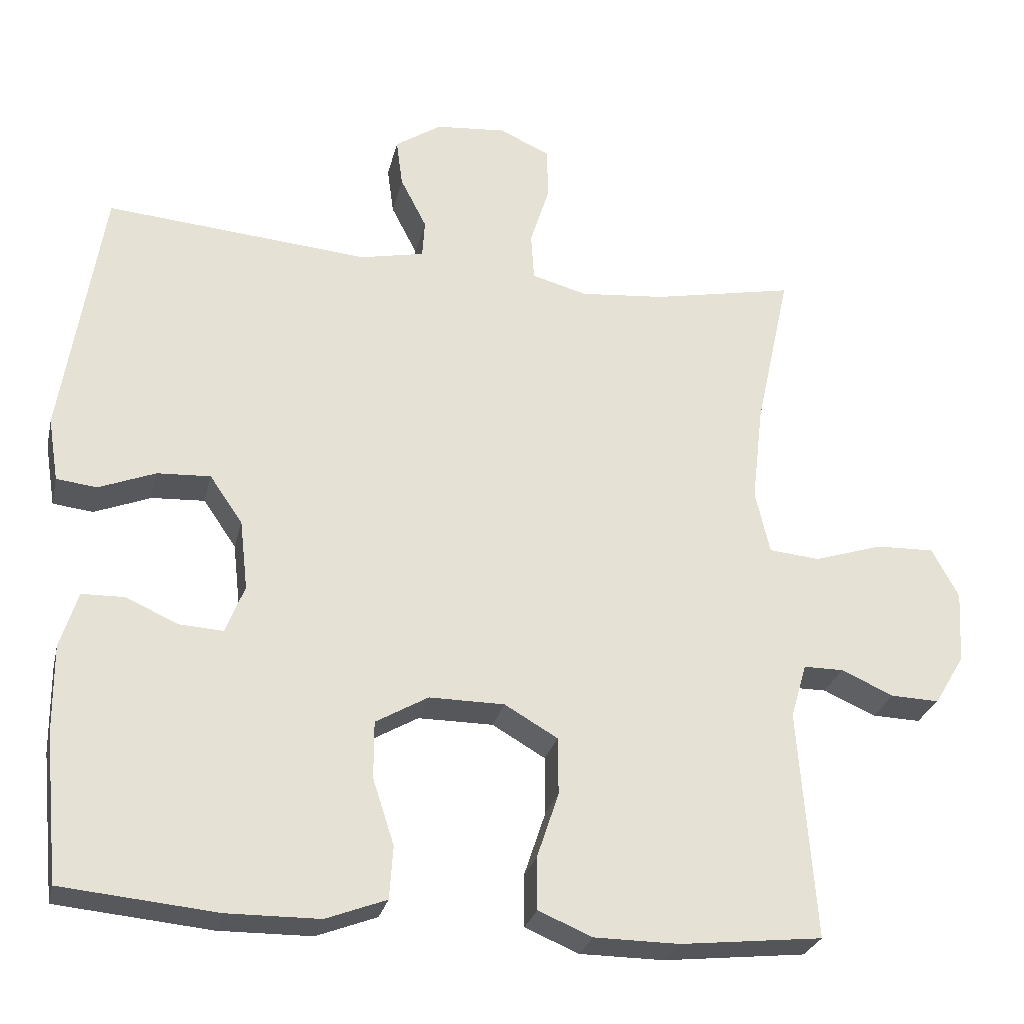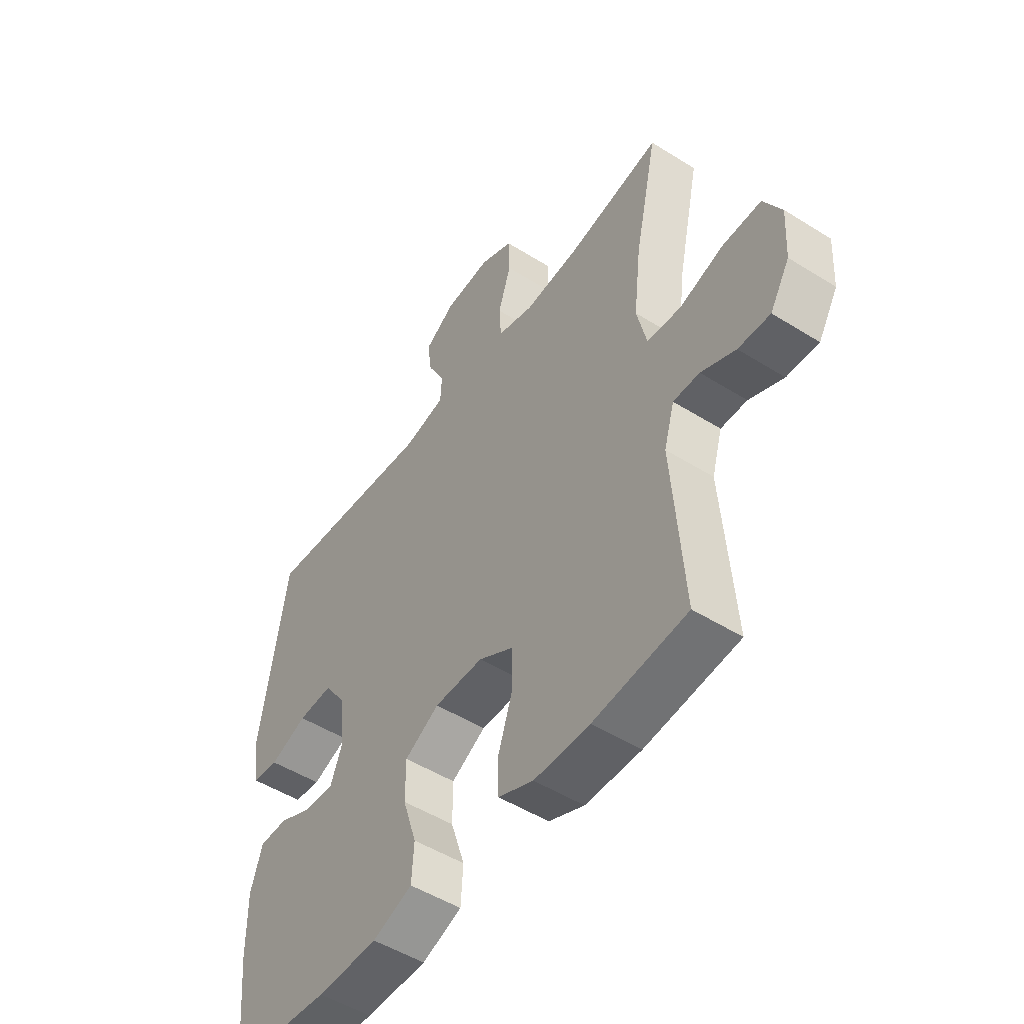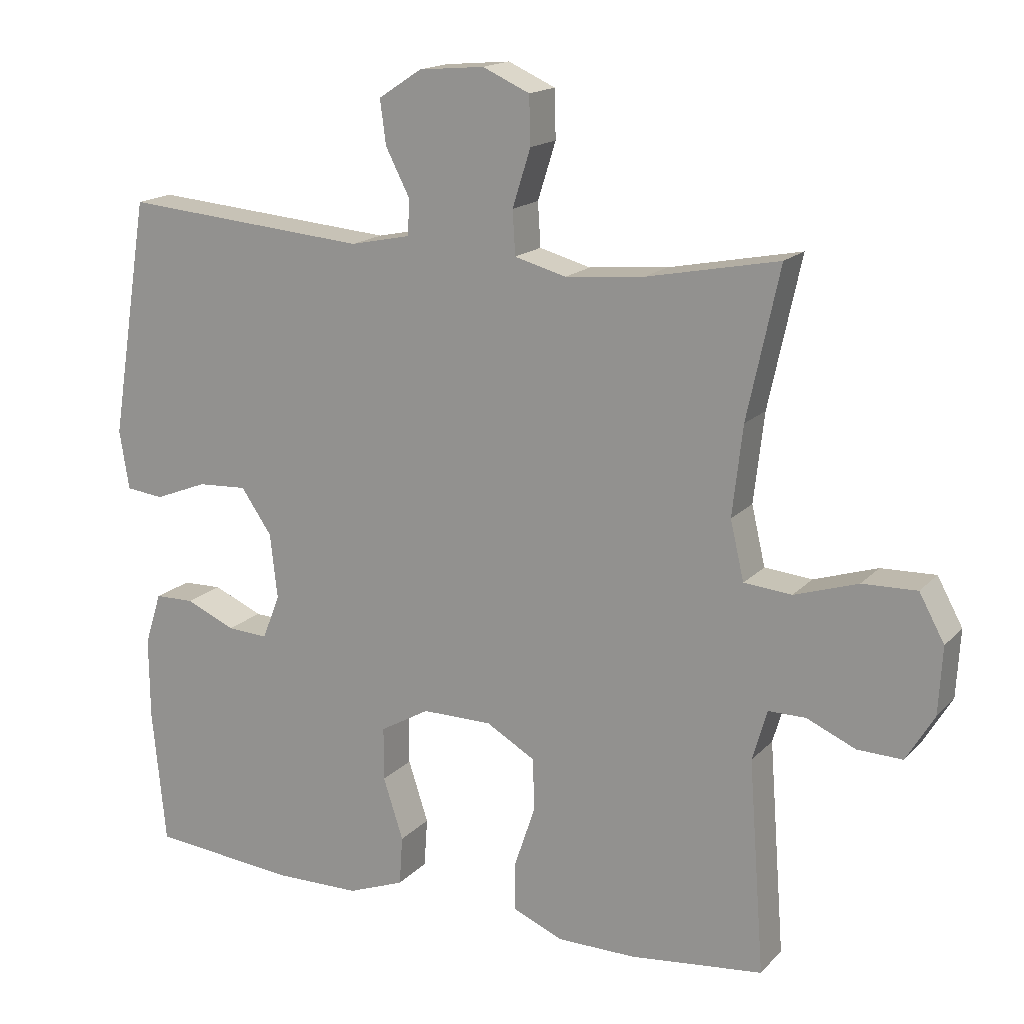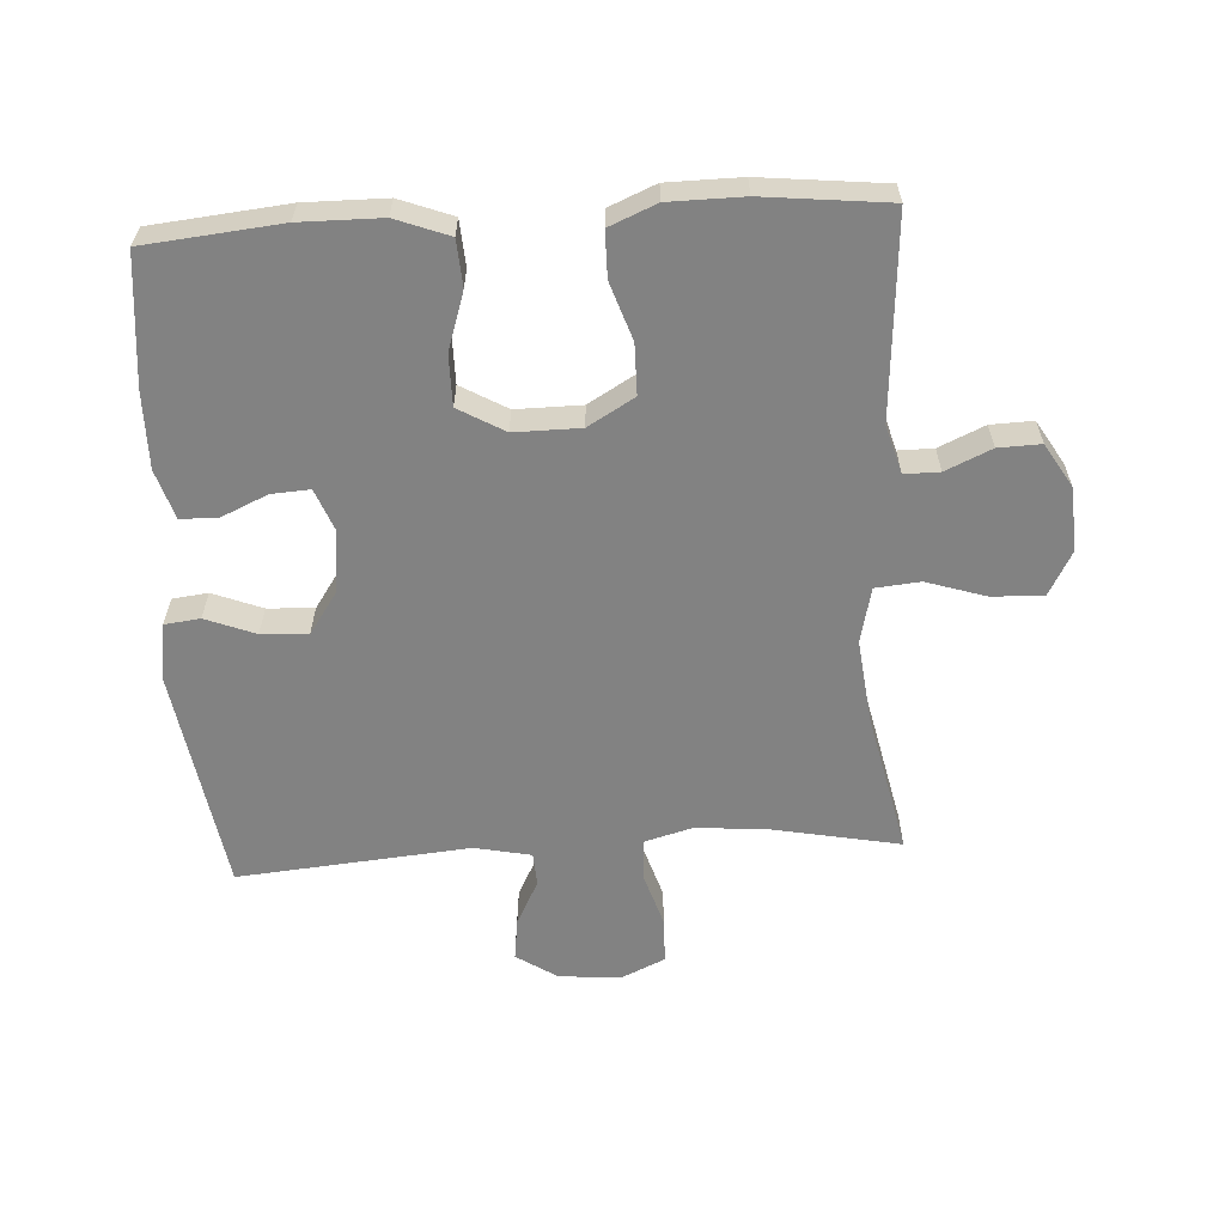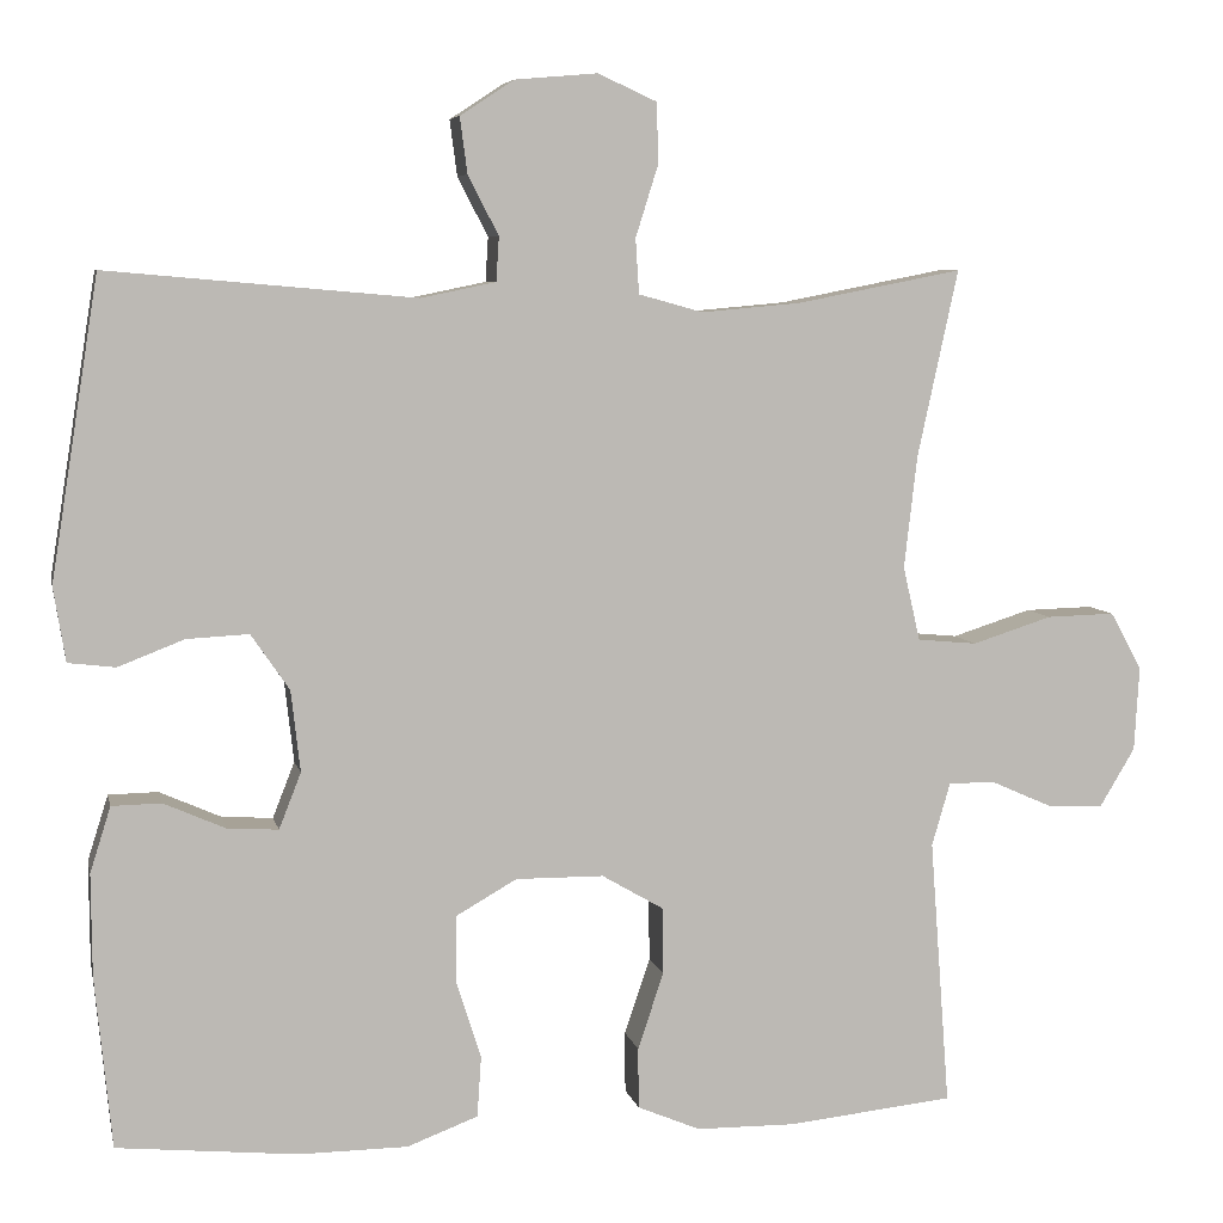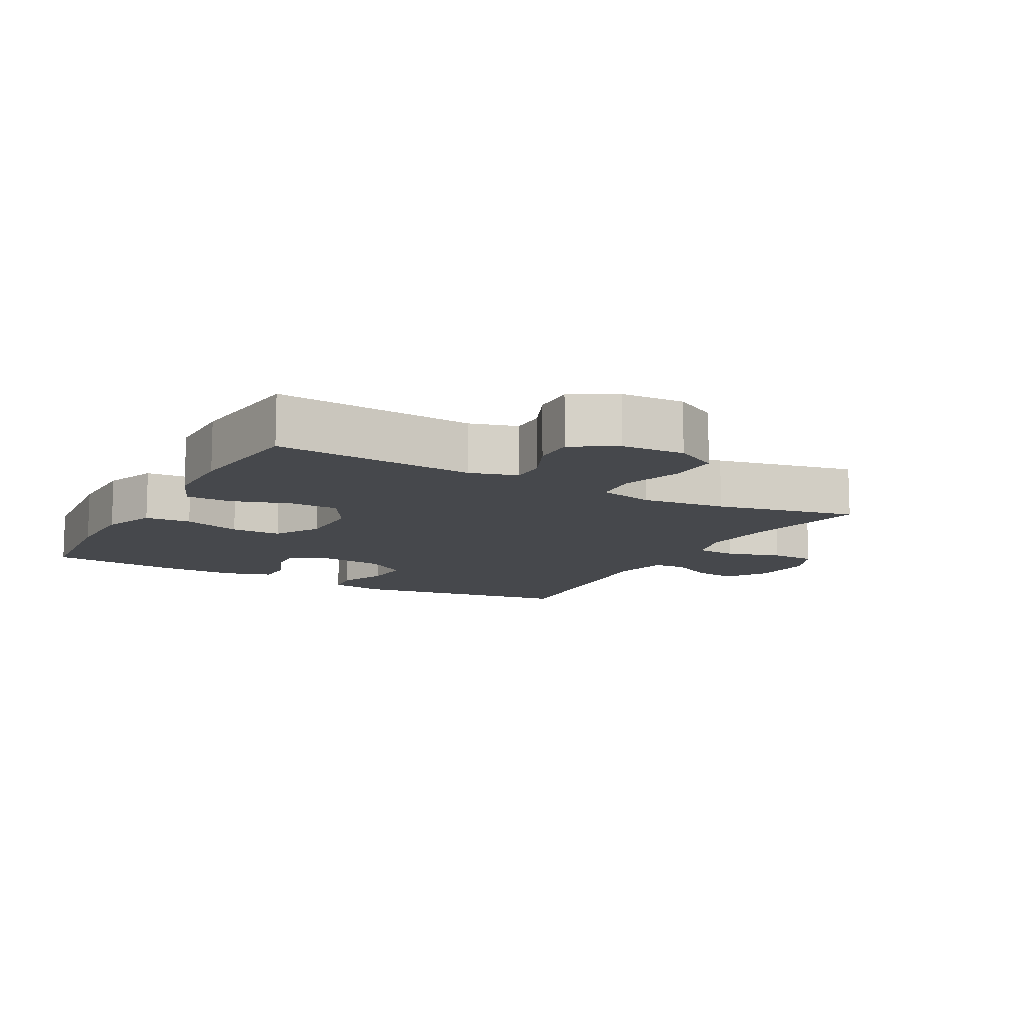
<metadata>
{"format":"obj","ext":"obj","renderer":"f3d","projection":"perspective","resolution":1024,"background":"white","views":[{"elev":-26.8,"azim":167.3,"up":"+Z"},{"elev":-50.2,"azim":-124.6,"up":"+Z"},{"elev":16.4,"azim":-152.4,"up":"+Z"},{"elev":-60.7,"azim":-176.6,"up":"+Y"},{"elev":6.5,"azim":168.1,"up":"+Z"},{"elev":-11.4,"azim":-118.9,"up":"+Y"}]}
</metadata>
<code>
o path9108
v -0.4286 0.0375 0.2503
v -0.4135 0.0375 0.1186
v -0.4335 0.0375 0.03188
v -0.5035 0.0375 0.02539
v -0.5969 0.0375 0.05518
v -0.6769 0.0375 0.05749
v -0.714 0.0375 -0.01071
v -0.7083 0.0375 -0.1094
v -0.6673 0.0375 -0.1778
v -0.601 0.0375 -0.1756
v -0.5292 0.0375 -0.1437
v -0.4745 0.0375 -0.1436
v -0.4528 0.0375 -0.218
v -0.4762 0.0375 -0.5319
v -0.2811 0.0375 -0.5527
v -0.1651 0.0375 -0.5517
v -0.09115 0.0375 -0.5206
v -0.09067 0.0375 -0.4493
v -0.1208 0.0375 -0.3594
v -0.1201 0.0375 -0.2808
v -0.04757 0.0375 -0.2386
v 0.05554 0.0375 -0.2379
v 0.1275 0.0375 -0.2791
v 0.1276 0.0375 -0.3576
v 0.09833 0.0375 -0.448
v 0.1032 0.0375 -0.5201
v 0.1863 0.0375 -0.5515
v 0.3134 0.0375 -0.5527
v 0.5257 0.0375 -0.5319
v 0.5456 0.0375 -0.3305
v 0.5464 0.0375 -0.2107
v 0.5222 0.0375 -0.1338
v 0.4641 0.0375 -0.1327
v 0.3917 0.0375 -0.1647
v 0.3318 0.0375 -0.1684
v 0.306 0.0375 -0.1027
v 0.3168 0.0375 -0.007099
v 0.3619 0.0375 0.05845
v 0.4347 0.0375 0.05469
v 0.5123 0.0375 0.02443
v 0.5676 0.0375 0.03099
v 0.5817 0.0375 0.118
v 0.5257 0.0375 0.4698
v 0.1639 0.0375 0.4382
v 0.07621 0.0375 0.4563
v 0.07296 0.0375 0.5082
v 0.1087 0.0375 0.5778
v 0.1174 0.0375 0.6432
v 0.0541 0.0375 0.6846
v -0.0422 0.0375 0.693
v -0.1114 0.0375 0.6617
v -0.1132 0.0375 0.5907
v -0.08661 0.0375 0.5066
v -0.09066 0.0375 0.4421
v -0.1662 0.0375 0.4214
v -0.2822 0.0375 0.4318
v -0.4762 0.0375 0.4698
v -0.4286 -0.0375 0.2503
v -0.4135 -0.0375 0.1186
v -0.4335 -0.0375 0.03188
v -0.5035 -0.0375 0.02539
v -0.5969 -0.0375 0.05518
v -0.6769 -0.0375 0.05749
v -0.714 -0.0375 -0.01071
v -0.7083 -0.0375 -0.1094
v -0.6673 -0.0375 -0.1778
v -0.601 -0.0375 -0.1756
v -0.5292 -0.0375 -0.1437
v -0.4745 -0.0375 -0.1436
v -0.4528 -0.0375 -0.218
v -0.4762 -0.0375 -0.5319
v -0.2811 -0.0375 -0.5527
v -0.1651 -0.0375 -0.5517
v -0.09115 -0.0375 -0.5206
v -0.09067 -0.0375 -0.4493
v -0.1208 -0.0375 -0.3594
v -0.1201 -0.0375 -0.2808
v -0.04757 -0.0375 -0.2386
v 0.05554 -0.0375 -0.2379
v 0.1275 -0.0375 -0.2791
v 0.1276 -0.0375 -0.3576
v 0.09833 -0.0375 -0.448
v 0.1032 -0.0375 -0.5201
v 0.1863 -0.0375 -0.5515
v 0.3134 -0.0375 -0.5527
v 0.5257 -0.0375 -0.5319
v 0.5456 -0.0375 -0.3305
v 0.5464 -0.0375 -0.2107
v 0.5222 -0.0375 -0.1338
v 0.4641 -0.0375 -0.1327
v 0.3917 -0.0375 -0.1647
v 0.3318 -0.0375 -0.1684
v 0.306 -0.0375 -0.1027
v 0.3168 -0.0375 -0.007099
v 0.3619 -0.0375 0.05845
v 0.4347 -0.0375 0.05469
v 0.5123 -0.0375 0.02443
v 0.5676 -0.0375 0.03099
v 0.5817 -0.0375 0.118
v 0.5257 -0.0375 0.4698
v 0.1639 -0.0375 0.4382
v 0.07621 -0.0375 0.4563
v 0.07296 -0.0375 0.5082
v 0.1087 -0.0375 0.5778
v 0.1174 -0.0375 0.6432
v 0.0541 -0.0375 0.6846
v -0.0422 -0.0375 0.693
v -0.1114 -0.0375 0.6617
v -0.1132 -0.0375 0.5907
v -0.08661 -0.0375 0.5066
v -0.09066 -0.0375 0.4421
v -0.1662 -0.0375 0.4214
v -0.2822 -0.0375 0.4318
v -0.4762 -0.0375 0.4698
v -0.2811 0.0375 -0.5527
v -0.1651 0.0375 -0.5517
v 0.1863 0.0375 -0.5515
v 0.3134 0.0375 -0.5527
v -0.09115 0.0375 -0.5206
v -0.09115 0.0375 -0.5206
v 0.1032 0.0375 -0.5201
v 0.1032 0.0375 -0.5201
v -0.4762 0.0375 -0.5319
v -0.4762 0.0375 -0.5319
v 0.5257 0.0375 -0.5319
v 0.5257 0.0375 -0.5319
v -0.09067 0.0375 -0.4493
v 0.09833 0.0375 -0.448
v -0.1208 0.0375 -0.3594
v 0.1276 0.0375 -0.3576
v 0.5456 0.0375 -0.3305
v -0.1201 0.0375 -0.2808
v 0.1275 0.0375 -0.2791
v -0.4528 0.0375 -0.218
v 0.5464 0.0375 -0.2107
v -0.04757 0.0375 -0.2386
v 0.05554 0.0375 -0.2379
v -0.4745 0.0375 -0.1436
v -0.4745 0.0375 -0.1436
v 0.3917 0.0375 -0.1647
v 0.3318 0.0375 -0.1684
v 0.3318 0.0375 -0.1684
v 0.5222 0.0375 -0.1338
v 0.5222 0.0375 -0.1338
v -0.7083 0.0375 -0.1094
v -0.6673 0.0375 -0.1778
v -0.6673 0.0375 -0.1778
v -0.601 0.0375 -0.1756
v -0.5292 0.0375 -0.1437
v 0.306 0.0375 -0.1027
v 0.4641 0.0375 -0.1327
v -0.714 0.0375 -0.01071
v 0.3168 0.0375 -0.007099
v -0.6769 0.0375 0.05749
v -0.6769 0.0375 0.05749
v 0.3619 0.0375 0.05845
v 0.4347 0.0375 0.05469
v 0.5123 0.0375 0.02443
v 0.5676 0.0375 0.03099
v 0.5676 0.0375 0.03099
v -0.5969 0.0375 0.05518
v -0.5035 0.0375 0.02539
v -0.4335 0.0375 0.03188
v -0.4335 0.0375 0.03188
v 0.5817 0.0375 0.118
v -0.4135 0.0375 0.1186
v -0.4286 0.0375 0.2503
v -0.1662 0.0375 0.4214
v -0.2822 0.0375 0.4318
v -0.09066 0.0375 0.4421
v -0.09066 0.0375 0.4421
v 0.1639 0.0375 0.4382
v 0.07621 0.0375 0.4563
v 0.07621 0.0375 0.4563
v -0.08661 0.0375 0.5066
v 0.5257 0.0375 0.4698
v 0.5257 0.0375 0.4698
v -0.4762 0.0375 0.4698
v -0.4762 0.0375 0.4698
v 0.07296 0.0375 0.5082
v -0.1132 0.0375 0.5907
v 0.1087 0.0375 0.5778
v 0.1174 0.0375 0.6432
v 0.1174 0.0375 0.6432
v -0.1114 0.0375 0.6617
v -0.1114 0.0375 0.6617
v 0.0541 0.0375 0.6846
v -0.0422 0.0375 0.693
v -0.2811 -0.0375 -0.5527
v -0.1651 -0.0375 -0.5517
v 0.1863 -0.0375 -0.5515
v 0.3134 -0.0375 -0.5527
v -0.09115 -0.0375 -0.5206
v -0.09115 -0.0375 -0.5206
v 0.1032 -0.0375 -0.5201
v 0.1032 -0.0375 -0.5201
v -0.4762 -0.0375 -0.5319
v -0.4762 -0.0375 -0.5319
v 0.5257 -0.0375 -0.5319
v 0.5257 -0.0375 -0.5319
v -0.09067 -0.0375 -0.4493
v 0.09833 -0.0375 -0.448
v -0.1208 -0.0375 -0.3594
v 0.1276 -0.0375 -0.3576
v 0.5456 -0.0375 -0.3305
v -0.1201 -0.0375 -0.2808
v 0.1275 -0.0375 -0.2791
v -0.4528 -0.0375 -0.218
v 0.5464 -0.0375 -0.2107
v -0.04757 -0.0375 -0.2386
v 0.05554 -0.0375 -0.2379
v -0.4745 -0.0375 -0.1436
v -0.4745 -0.0375 -0.1436
v 0.3917 -0.0375 -0.1647
v 0.3318 -0.0375 -0.1684
v 0.3318 -0.0375 -0.1684
v 0.5222 -0.0375 -0.1338
v 0.5222 -0.0375 -0.1338
v -0.7083 -0.0375 -0.1094
v -0.6673 -0.0375 -0.1778
v -0.6673 -0.0375 -0.1778
v -0.601 -0.0375 -0.1756
v -0.5292 -0.0375 -0.1437
v 0.306 -0.0375 -0.1027
v 0.4641 -0.0375 -0.1327
v -0.714 -0.0375 -0.01071
v 0.3168 -0.0375 -0.007099
v -0.6769 -0.0375 0.05749
v -0.6769 -0.0375 0.05749
v 0.3619 -0.0375 0.05845
v 0.4347 -0.0375 0.05469
v 0.5123 -0.0375 0.02443
v 0.5676 -0.0375 0.03099
v 0.5676 -0.0375 0.03099
v -0.5969 -0.0375 0.05518
v -0.5035 -0.0375 0.02539
v -0.4335 -0.0375 0.03188
v -0.4335 -0.0375 0.03188
v 0.5817 -0.0375 0.118
v -0.4135 -0.0375 0.1186
v -0.4286 -0.0375 0.2503
v -0.1662 -0.0375 0.4214
v -0.2822 -0.0375 0.4318
v -0.09066 -0.0375 0.4421
v -0.09066 -0.0375 0.4421
v 0.1639 -0.0375 0.4382
v 0.07621 -0.0375 0.4563
v 0.07621 -0.0375 0.4563
v -0.08661 -0.0375 0.5066
v 0.5257 -0.0375 0.4698
v 0.5257 -0.0375 0.4698
v -0.4762 -0.0375 0.4698
v -0.4762 -0.0375 0.4698
v 0.07296 -0.0375 0.5082
v -0.1132 -0.0375 0.5907
v 0.1087 -0.0375 0.5778
v 0.1174 -0.0375 0.6432
v 0.1174 -0.0375 0.6432
v -0.1114 -0.0375 0.6617
v -0.1114 -0.0375 0.6617
v 0.0541 -0.0375 0.6846
v -0.0422 -0.0375 0.693
f 211 207 224
f 189 203 208
f 193 201 190
f 237 210 240
f 192 215 204
f 208 206 212
f 244 210 227
f 244 247 249
f 189 208 197
f 203 206 208
f 212 206 237
f 192 204 191
f 240 210 242
f 225 209 217
f 228 226 235
f 227 210 211
f 214 209 225
f 205 192 199
f 204 215 207
f 227 247 244
f 254 261 255
f 190 203 189
f 249 247 254
f 205 214 215
f 226 219 235
f 239 232 233
f 220 222 219
f 250 231 239
f 246 230 250
f 241 243 252
f 227 230 246
f 249 254 255
f 227 211 224
f 209 214 205
f 191 204 202
f 237 206 210
f 224 207 215
f 254 256 261
f 255 262 259
f 255 261 262
f 212 236 223
f 239 231 232
f 241 242 243
f 191 202 195
f 205 215 192
f 203 190 201
f 240 242 241
f 236 212 237
f 227 246 247
f 242 210 244
f 223 219 222
f 235 223 236
f 235 219 223
f 261 256 257
f 230 231 250
f 15 16 73 72
f 27 28 85 84
f 16 120 194 73
f 122 27 84 196
f 124 15 72 198
f 28 126 200 85
f 17 18 75 74
f 25 26 83 82
f 18 19 76 75
f 24 25 82 81
f 29 30 87 86
f 19 20 77 76
f 23 24 81 80
f 13 14 71 70
f 30 31 88 87
f 20 21 78 77
f 22 23 80 79
f 21 22 79 78
f 139 13 70 213
f 34 142 216 91
f 31 144 218 88
f 8 147 221 65
f 9 10 67 66
f 10 11 68 67
f 35 36 93 92
f 33 34 91 90
f 32 33 90 89
f 11 12 69 68
f 7 8 65 64
f 36 37 94 93
f 155 7 64 229
f 37 38 95 94
f 39 40 97 96
f 40 160 234 97
f 5 6 63 62
f 4 5 62 61
f 164 4 61 238
f 41 42 99 98
f 2 3 60 59
f 38 39 96 95
f 1 2 59 58
f 55 56 113 112
f 171 55 112 245
f 44 174 248 101
f 53 54 111 110
f 177 44 101 251
f 42 43 100 99
f 179 1 58 253
f 56 57 114 113
f 45 46 103 102
f 52 53 110 109
f 46 47 104 103
f 47 184 258 104
f 186 52 109 260
f 48 49 106 105
f 50 51 108 107
f 49 50 107 106
f 137 150 133
f 115 134 129
f 119 116 127
f 163 166 136
f 118 130 141
f 134 138 132
f 170 153 136
f 170 175 173
f 115 123 134
f 129 134 132
f 138 163 132
f 118 117 130
f 166 168 136
f 151 143 135
f 154 161 152
f 153 137 136
f 140 151 135
f 131 125 118
f 130 133 141
f 153 170 173
f 180 181 187
f 116 115 129
f 175 180 173
f 131 141 140
f 152 161 145
f 165 159 158
f 146 145 148
f 176 165 157
f 172 176 156
f 167 178 169
f 153 172 156
f 175 181 180
f 153 150 137
f 135 131 140
f 117 128 130
f 163 136 132
f 150 141 133
f 180 187 182
f 181 185 188
f 181 188 187
f 138 149 162
f 165 158 157
f 167 169 168
f 117 121 128
f 131 118 141
f 129 127 116
f 166 167 168
f 162 163 138
f 153 173 172
f 168 170 136
f 149 148 145
f 161 162 149
f 161 149 145
f 187 183 182
f 156 176 157

</code>
